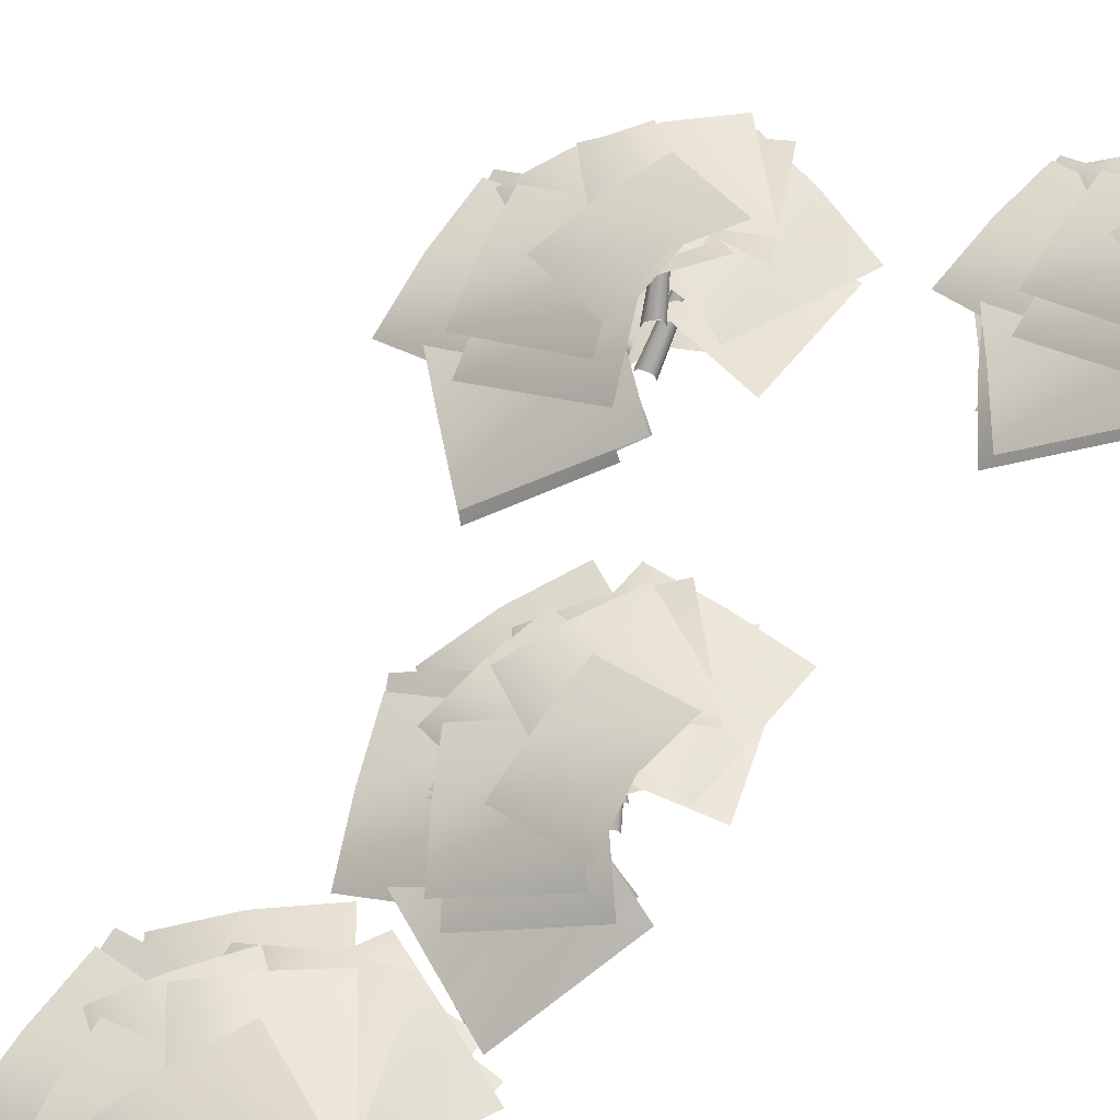
<metadata>
{"format":"obj","ext":"obj","renderer":"f3d","projection":"perspective","resolution":1024,"background":"white","views":[{"elev":76.7,"azim":47.4,"up":"+Y"}]}
</metadata>
<code>
v 208 537 754
v 113 406 930
v 269 503 845
v 113 406 930
v 208 537 754
v 67 406 837
v 185 476 660
v 67 406 837
v 208 537 754
v 67 406 837
v 185 476 660
v 29 380 744
v 128 785 771
v 129 776 774
v 251 722 765
v 129 776 774
v 253 703 772
v 251 722 765
v 124 775 760
v 124 784 762
v 243 702 741
v 124 784 762
v 244 721 747
v 243 702 741
v 124 784 762
v 128 785 771
v 244 721 747
v 128 785 771
v 251 722 765
v 244 721 747
v 206 733 797
v 204 539 1018
v 324 690 860
v 204 539 1018
v 206 733 797
v 105 543 939
v 135 667 694
v 105 543 939
v 206 733 797
v 105 543 939
v 135 667 694
v 15 516 852
v 195 647 726
v 201 514 989
v 315 610 789
v 201 514 989
v 195 647 726
v 95 507 918
v 110 564 649
v 95 507 918
v 195 647 726
v 95 507 918
v 110 564 649
v -3 467 848
v 229 1017 764
v 111 888 928
v 278 980 861
v 111 888 928
v 229 1017 764
v 75 890 831
v 214 957 668
v 75 890 831
v 229 1017 764
v 75 890 831
v 214 957 668
v 46 865 735
v 160 793 765
v -15 629 935
v 202 740 889
v -15 629 935
v 160 793 765
v -40 638 810
v 157 726 641
v -40 638 810
v 160 793 765
v -40 638 810
v 157 726 641
v -60 615 686
v 143 681 716
v -39 466 797
v 145 625 846
v -39 466 797
v 143 681 716
v -16 483 673
v 206 629 600
v -16 483 673
v 143 681 716
v -16 483 673
v 206 629 600
v 20 470 552
v 239 562 685
v 61 404 657
v 194 504 773
v 61 404 657
v 239 562 685
v 121 427 576
v 319 524 612
v 121 427 576
v 239 562 685
v 121 427 576
v 319 524 612
v 187 424 496
v 243 648 678
v 119 462 486
v 139 561 714
v 119 462 486
v 243 648 678
v 236 507 462
v 381 617 669
v 236 507 462
v 243 648 678
v 236 507 462
v 381 617 669
v 361 519 441
v 221 725 669
v 79 535 495
v 120 638 717
v 79 535 495
v 221 725 669
v 193 578 459
v 357 693 649
v 193 578 459
v 221 725 669
v 193 578 459
v 357 693 649
v 316 589 426
v 188 663 546
v 185 654 547
v 240 581 731
v 185 654 547
v 234 563 734
v 240 581 731
v 199 654 541
v 197 663 542
v 263 562 721
v 197 663 542
v 258 581 723
v 263 562 721
v 197 663 542
v 188 663 546
v 258 581 723
v 188 663 546
v 240 581 731
v 258 581 723
v 204 830 664
v 161 661 427
v 97 739 654
v 161 661 427
v 204 830 664
v 277 708 448
v 337 800 701
v 277 708 448
v 204 830 664
v 277 708 448
v 337 800 701
v 401 722 473
v 234 872 720
v 45 703 798
v 233 819 836
v 45 703 798
v 234 872 720
v 63 717 685
v 278 819 613
v 63 717 685
v 234 872 720
v 63 717 685
v 278 819 613
v 90 703 575
v 235 839 769
v 233 738 1045
v 354 817 843
v 233 738 1045
v 235 839 769
v 131 717 971
v 160 743 698
v 131 717 971
v 235 839 769
v 131 717 971
v 160 743 698
v 39 664 901
v 184 854 633
v 182 845 635
v 252 796 739
v 182 845 635
v 249 778 744
v 252 796 739
v 192 845 624
v 190 854 626
v 270 778 721
v 190 854 626
v 265 796 724
v 270 778 721
v 190 854 626
v 184 854 633
v 265 796 724
v 184 854 633
v 252 796 739
v 265 796 724
v 261 952 765
v 135 805 947
v 318 910 871
v 135 805 947
v 261 952 765
v 94 808 840
v 242 888 657
v 94 808 840
v 261 952 765
v 94 808 840
v 242 888 657
v 60 782 733
v 200 964 717
v 15 813 742
v 214 911 823
v 15 813 742
v 200 964 717
v 54 831 647
v 259 919 629
v 54 831 647
v 200 964 717
v 54 831 647
v 259 919 629
v 98 822 554
v 183 919 666
v 56 706 572
v 124 836 742
v 56 706 572
v 183 919 666
v 137 755 507
v 338 907 623
v 137 755 507
v 183 919 666
v 137 755 507
v 338 907 623
v 231 778 446
v 263 1031 690
v 70 893 659
v 212 976 777
v 70 893 659
v 263 1031 690
v 132 911 578
v 339 987 616
v 132 911 578
v 263 1031 690
v 132 911 578
v 339 987 616
v 198 903 498
v 281 1091 740
v 134 956 813
v 275 1055 843
v 134 956 813
v 281 1091 740
v 152 969 712
v 316 1056 642
v 152 969 712
v 281 1091 740
v 152 969 712
v 316 1056 642
v 175 956 612
v 155 755 658
v -47 544 633
v 109 681 769
v -47 544 633
v 155 755 658
v 19 577 530
v 255 716 566
v 19 577 530
v 155 755 658
v 19 577 530
v 255 716 566
v 98 579 430
v 135 758 728
v 6 553 895
v 201 697 837
v 6 553 895
v 135 758 728
v -37 574 777
v 122 707 597
v -37 574 777
v 135 758 728
v -37 574 777
v 122 707 597
v -71 563 655
v 194 417 186
v 176 286 386
v 286 382 246
v 176 286 386
v 194 417 186
v 97 285 318
v 135 356 109
v 97 285 318
v 194 417 186
v 97 285 318
v 135 356 109
v 25 259 249
v 127 664 234
v 129 656 236
v 237 601 180
v 129 656 236
v 242 583 184
v 237 601 180
v 118 655 225
v 120 664 227
v 220 581 161
v 120 664 227
v 223 601 165
v 220 581 161
v 120 664 227
v 127 664 234
v 223 601 165
v 127 664 234
v 237 601 180
v 223 601 165
v 209 613 227
v 295 418 430
v 343 569 238
v 295 418 430
v 209 613 227
v 172 422 397
v 103 547 161
v 172 422 397
v 209 613 227
v 172 422 397
v 103 547 161
v 56 396 353
v 170 527 166
v 280 394 404
v 306 490 176
v 280 394 404
v 170 527 166
v 155 387 382
v 62 443 129
v 155 387 382
v 170 527 166
v 155 387 382
v 62 443 129
v 36 347 357
v 217 896 188
v 174 768 385
v 301 859 257
v 174 768 385
v 217 896 188
v 102 770 310
v 164 836 105
v 102 770 310
v 217 896 188
v 102 770 310
v 164 836 105
v 37 745 234
v 154 673 216
v 60 508 441
v 242 620 312
v 60 508 441
v 154 673 216
v -12 518 337
v 102 606 103
v -12 518 337
v 154 673 216
v -12 518 337
v 102 606 103
v -79 494 232
v 119 561 177
v -16 346 325
v 172 505 296
v -16 346 325
v 119 561 177
v -44 363 202
v 130 509 46
v -44 363 202
v 119 561 177
v -44 363 202
v 130 509 46
v -58 350 76
v 194 442 110
v 20 284 156
v 188 384 210
v 20 284 156
v 194 442 110
v 42 307 58
v 239 404 12
v 42 307 58
v 194 442 110
v 42 307 58
v 239 404 12
v 71 304 -41
v 195 528 102
v 5 342 -23
v 114 440 178
v 5 342 -23
v 195 528 102
v 103 386 -91
v 318 497 40
v 103 386 -91
v 195 528 102
v 103 386 -91
v 318 497 40
v 209 399 -161
v 171 604 104
v -27 414 0
v 98 518 188
v -27 414 0
v 171 604 104
v 62 458 -78
v 288 572 30
v 62 458 -78
v 171 604 104
v 62 458 -78
v 288 572 30
v 161 469 -157
v 92 543 3
v 90 534 6
v 213 461 152
v 90 534 6
v 209 442 158
v 213 461 152
v 100 533 -4
v 99 542 -3
v 231 441 134
v 99 542 -3
v 227 460 138
v 231 441 134
v 99 542 -3
v 92 543 3
v 227 460 138
v 92 543 3
v 213 461 152
v 227 460 138
v 154 709 105
v 20 541 -94
v 52 618 139
v 20 541 -94
v 154 709 105
v 135 587 -120
v 291 680 86
v 135 587 -120
v 154 709 105
v 135 587 -120
v 291 680 86
v 259 602 -147
v 204 751 145
v 61 582 292
v 249 699 252
v 61 582 292
v 204 751 145
v 33 597 181
v 201 699 29
v 33 597 181
v 204 751 145
v 33 597 181
v 201 699 29
v 14 582 69
v 224 719 189
v 332 617 444
v 362 696 210
v 332 617 444
v 224 719 189
v 209 596 416
v 127 623 154
v 209 596 416
v 224 719 189
v 209 596 416
v 127 623 154
v 97 544 389
v 123 733 85
v 123 724 88
v 227 676 155
v 123 724 88
v 227 657 161
v 227 676 155
v 127 724 73
v 126 733 76
v 237 657 131
v 126 733 76
v 234 676 136
v 237 657 131
v 126 733 76
v 123 733 85
v 234 676 136
v 123 733 85
v 227 676 155
v 234 676 136
v 246 832 176
v 204 685 392
v 341 790 250
v 204 685 392
v 246 832 176
v 123 688 311
v 187 767 84
v 123 688 311
v 246 832 176
v 123 688 311
v 187 767 84
v 49 662 227
v 172 843 156
v 12 693 252
v 226 791 248
v 12 693 252
v 172 843 156
v 9 710 150
v 190 799 51
v 9 710 150
v 172 843 156
v 9 710 150
v 190 799 51
v 13 701 47
v 136 798 115
v -18 586 80
v 112 715 209
v -18 586 80
v 136 798 115
v 30 635 -10
v 260 787 14
v 30 635 -10
v 136 798 115
v 30 635 -10
v 260 787 14
v 92 658 -104
v 218 911 105
v 29 772 154
v 206 856 206
v 29 772 154
v 218 911 105
v 54 791 55
v 259 867 7
v 54 791 55
v 218 911 105
v 54 791 55
v 259 867 7
v 82 783 -43
v 255 971 144
v 149 835 271
v 291 934 242
v 149 835 271
v 255 971 144
v 126 849 171
v 248 935 41
v 126 849 171
v 255 971 144
v 126 849 171
v 248 935 41
v 106 835 70
v 107 635 120
v -89 423 177
v 108 561 240
v -89 423 177
v 107 635 120
v -68 457 56
v 161 596 -4
v -68 457 56
v 107 635 120
v -68 457 56
v 161 596 -4
v -36 458 -66
v 116 638 191
v 64 433 396
v 220 577 265
v 64 433 396
v 116 638 191
v -22 453 306
v 52 586 76
v -22 453 306
v 116 638 191
v -22 453 306
v 52 586 76
v -102 442 207
v -187 489 -227
v -265 340 -49
v -120 450 -144
v -265 340 -49
v -187 489 -227
v -317 340 -135
v -217 420 -316
v -317 340 -135
v -187 489 -227
v -317 340 -135
v -217 420 -316
v -362 310 -221
v -264 770 -204
v -262 760 -201
v -145 698 -219
v -262 760 -201
v -142 677 -214
v -145 698 -219
v -268 759 -214
v -267 769 -212
v -155 676 -242
v -267 769 -212
v -153 697 -237
v -155 676 -242
v -267 769 -212
v -264 770 -204
v -153 697 -237
v -264 770 -204
v -145 698 -219
v -153 697 -237
v -186 711 -185
v -168 490 28
v -65 662 -134
v -168 490 28
v -186 711 -185
v -272 495 -39
v -263 636 -278
v -272 495 -39
v -186 711 -185
v -272 495 -39
v -263 636 -278
v -366 465 -116
v -203 613 -253
v -174 462 0
v -80 572 -202
v -174 462 0
v -203 613 -253
v -283 455 -58
v -291 519 -320
v -283 455 -58
v -203 613 -253
v -283 455 -58
v -291 519 -320
v -385 410 -118
v -166 1033 -219
v -267 887 -50
v -110 991 -129
v -267 887 -50
v -166 1033 -219
v -309 889 -141
v -189 965 -311
v -309 889 -141
v -166 1033 -219
v -309 889 -141
v -189 965 -311
v -346 861 -232
v -233 779 -212
v -389 593 -33
v -181 719 -96
v -389 593 -33
v -233 779 -212
v -424 603 -151
v -246 703 -332
v -424 603 -151
v -233 779 -212
v -424 603 -151
v -246 703 -332
v -453 577 -269
v -253 652 -258
v -424 408 -164
v -240 589 -133
v -424 408 -164
v -253 652 -258
v -412 428 -286
v -203 593 -375
v -412 428 -286
v -253 652 -258
v -412 428 -286
v -203 593 -375
v -386 413 -406
v -163 517 -297
v -337 338 -308
v -199 451 -207
v -337 338 -308
v -163 517 -297
v -287 364 -392
v -91 474 -374
v -287 364 -392
v -163 517 -297
v -287 364 -392
v -91 474 -374
v -229 361 -475
v -160 615 -304
v -296 404 -479
v -258 515 -259
v -296 404 -479
v -160 615 -304
v -185 454 -512
v -27 580 -324
v -185 454 -512
v -160 615 -304
v -185 454 -512
v -27 580 -324
v -66 468 -543
v -182 701 -310
v -334 486 -467
v -276 603 -255
v -334 486 -467
v -182 701 -310
v -226 535 -512
v -52 665 -342
v -226 535 -512
v -182 701 -310
v -226 535 -512
v -52 665 -342
v -111 548 -554
v -224 631 -427
v -227 621 -425
v -158 539 -252
v -227 621 -425
v -164 518 -249
v -158 539 -252
v -214 621 -432
v -216 631 -431
v -136 516 -263
v -216 631 -431
v -141 538 -261
v -136 516 -263
v -216 631 -431
v -224 631 -427
v -141 538 -261
v -224 631 -427
v -158 539 -252
v -141 538 -261
v -198 821 -314
v -261 629 -540
v -303 718 -314
v -261 629 -540
v -198 821 -314
v -146 682 -529
v -66 787 -289
v -146 682 -529
v -198 821 -314
v -146 682 -529
v -66 787 -289
v -24 698 -515
v -165 868 -262
v -342 677 -171
v -156 808 -150
v -342 677 -171
v -165 868 -262
v -333 693 -281
v -131 808 -370
v -333 693 -281
v -165 868 -262
v -333 693 -281
v -131 808 -370
v -317 677 -391
v -160 831 -215
v -139 716 52
v -39 806 -153
v -139 716 52
v -160 831 -215
v -243 693 -10
v -239 722 -277
v -243 693 -10
v -160 831 -215
v -243 693 -10
v -239 722 -277
v -339 633 -70
v -221 848 -342
v -222 837 -340
v -146 783 -245
v -222 837 -340
v -149 761 -240
v -146 783 -245
v -213 838 -352
v -216 848 -350
v -130 761 -265
v -216 848 -350
v -135 783 -261
v -130 761 -265
v -216 848 -350
v -221 848 -342
v -135 783 -261
v -221 848 -342
v -146 783 -245
v -135 783 -261
v -135 960 -220
v -241 793 -34
v -71 912 -123
v -241 793 -34
v -135 960 -220
v -290 796 -134
v -162 886 -323
v -290 796 -134
v -135 960 -220
v -290 796 -134
v -162 886 -323
v -333 767 -234
v -198 972 -262
v -375 802 -223
v -176 913 -160
v -375 802 -223
v -198 972 -262
v -346 822 -317
v -149 922 -352
v -346 822 -317
v -198 972 -262
v -346 822 -317
v -149 922 -352
v -310 811 -411
v -219 922 -310
v -350 681 -390
v -269 827 -232
v -350 681 -390
v -219 922 -310
v -277 736 -460
v -72 909 -365
v -277 736 -460
v -219 922 -310
v -277 736 -460
v -72 909 -365
v -191 762 -527
v -139 1049 -294
v -329 892 -307
v -181 987 -205
v -329 892 -307
v -139 1049 -294
v -276 913 -391
v -72 999 -372
v -276 913 -391
v -139 1049 -294
v -276 913 -391
v -72 999 -372
v -219 904 -474
v -117 1117 -247
v -254 963 -163
v -115 1076 -146
v -254 963 -163
v -117 1117 -247
v -245 978 -262
v -92 1077 -344
v -245 978 -262
v -117 1117 -247
v -245 978 -262
v -92 1077 -344
v -232 963 -361
v -247 736 -315
v -446 496 -323
v -282 652 -204
v -446 496 -323
v -247 736 -315
v -389 534 -428
v -158 692 -413
v -389 534 -428
v -247 736 -315
v -389 534 -428
v -158 692 -413
v -321 536 -532
v -260 740 -246
v -371 507 -74
v -187 670 -146
v -371 507 -74
v -260 740 -246
v -424 530 -184
v -284 681 -372
v -424 530 -184
v -260 740 -246
v -424 530 -184
v -284 681 -372
v -467 518 -299
v 213 359 -750
v 111 219 -597
v 261 322 -662
v 111 219 -597
v 213 359 -750
v 77 219 -686
v 199 294 -838
v 77 219 -686
v 213 359 -750
v 77 219 -686
v 199 294 -838
v 49 191 -774
v 138 624 -741
v 139 614 -738
v 251 556 -737
v 139 614 -738
v 253 536 -731
v 251 556 -737
v 135 614 -752
v 136 623 -750
v 245 535 -759
v 136 623 -750
v 246 556 -754
v 245 535 -759
v 136 623 -750
v 138 624 -741
v 246 556 -754
v 138 624 -741
v 251 556 -737
v 246 556 -754
v 207 569 -711
v 188 361 -510
v 310 522 -644
v 188 361 -510
v 207 569 -711
v 103 365 -590
v 151 498 -811
v 103 365 -590
v 207 569 -711
v 103 365 -590
v 151 498 -811
v 29 337 -676
v 202 477 -777
v 187 334 -537
v 308 437 -709
v 187 334 -537
v 202 477 -777
v 96 327 -609
v 132 387 -854
v 96 327 -609
v 202 477 -777
v 96 327 -609
v 132 387 -854
v 11 285 -681
v 231 872 -739
v 110 735 -599
v 268 832 -647
v 110 735 -599
v 231 872 -739
v 85 736 -691
v 224 808 -829
v 85 736 -691
v 231 872 -739
v 85 736 -691
v 224 808 -829
v 66 710 -781
v 168 633 -744
v -5 457 -603
v 196 576 -628
v -5 457 -603
v 168 633 -744
v -19 467 -719
v 175 561 -858
v -19 467 -719
v 168 633 -744
v -19 467 -719
v 175 561 -858
v -27 442 -833
v 157 513 -790
v -17 283 -731
v 148 453 -672
v -17 283 -731
v 157 513 -790
v 14 302 -842
v 223 457 -891
v 14 302 -842
v 157 513 -790
v 14 302 -842
v 223 457 -891
v 57 287 -950
v 246 386 -811
v 86 217 -850
v 198 324 -734
v 86 217 -850
v 246 386 -811
v 147 242 -920
v 326 346 -871
v 147 242 -920
v 246 386 -811
v 147 242 -920
v 326 346 -871
v 214 238 -988
v 251 478 -817
v 153 279 -1002
v 152 384 -792
v 153 279 -1002
v 251 478 -817
v 261 327 -1015
v 377 445 -814
v 261 327 -1015
v 251 478 -817
v 261 327 -1015
v 377 445 -814
v 377 340 -1024
v 231 560 -827
v 115 357 -997
v 135 467 -791
v 115 357 -997
v 231 560 -827
v 223 403 -1021
v 357 525 -835
v 223 403 -1021
v 231 560 -827
v 223 403 -1021
v 357 525 -835
v 337 415 -1041
v 211 494 -942
v 208 484 -941
v 243 406 -769
v 208 484 -941
v 238 386 -767
v 243 406 -769
v 221 484 -945
v 219 493 -945
v 266 385 -776
v 219 493 -945
v 261 406 -775
v 266 385 -776
v 219 493 -945
v 211 494 -942
v 261 406 -775
v 211 494 -942
v 243 406 -769
v 261 406 -775
v 216 672 -833
v 195 491 -1053
v 119 575 -850
v 195 491 -1053
v 216 672 -833
v 300 541 -1024
v 335 640 -788
v 300 541 -1024
v 216 672 -833
v 300 541 -1024
v 335 640 -788
v 411 557 -991
v 239 717 -779
v 60 536 -724
v 228 661 -674
v 60 536 -724
v 239 717 -779
v 86 552 -825
v 288 661 -874
v 86 552 -825
v 239 717 -779
v 86 552 -825
v 288 661 -874
v 119 536 -924
v 236 682 -734
v 212 573 -483
v 338 658 -658
v 212 573 -483
v 236 682 -734
v 125 551 -559
v 173 579 -805
v 125 551 -559
v 236 682 -734
v 125 551 -559
v 173 579 -805
v 46 495 -630
v 200 697 -863
v 199 688 -861
v 253 636 -761
v 199 688 -861
v 250 616 -756
v 253 636 -761
v 209 688 -870
v 206 697 -869
v 272 616 -776
v 206 697 -869
v 267 636 -773
v 272 616 -776
v 206 697 -869
v 200 697 -863
v 267 636 -773
v 200 697 -863
v 253 636 -761
v 267 636 -773
v 260 803 -736
v 131 646 -580
v 304 758 -635
v 131 646 -580
v 260 803 -736
v 101 649 -681
v 252 734 -836
v 101 649 -681
v 260 803 -736
v 101 649 -681
v 252 734 -836
v 79 621 -781
v 208 815 -785
v 38 654 -777
v 212 759 -687
v 38 654 -777
v 208 815 -785
v 80 673 -860
v 269 768 -861
v 80 673 -860
v 208 815 -785
v 80 673 -860
v 269 768 -861
v 128 663 -942
v 197 767 -833
v 88 540 -929
v 137 678 -768
v 88 540 -929
v 197 767 -833
v 167 592 -981
v 342 755 -860
v 167 592 -981
v 197 767 -833
v 167 592 -981
v 342 755 -860
v 258 617 -1029
v 268 887 -805
v 94 739 -848
v 214 829 -729
v 94 739 -848
v 268 887 -805
v 157 759 -917
v 344 840 -866
v 157 759 -917
v 268 887 -805
v 157 759 -917
v 344 840 -866
v 223 750 -985
v 280 951 -757
v 140 806 -702
v 267 912 -663
v 140 806 -702
v 280 951 -757
v 165 821 -793
v 320 913 -844
v 165 821 -793
v 280 951 -757
v 165 821 -793
v 320 913 -844
v 193 806 -883
v 172 592 -842
v -11 366 -882
v 121 513 -745
v -11 366 -882
v 172 592 -842
v 58 402 -970
v 270 550 -918
v 58 402 -970
v 172 592 -842
v 58 402 -970
v 270 550 -918
v 138 404 -1055
v 148 596 -780
v 17 376 -638
v 199 530 -675
v 17 376 -638
v 148 596 -780
v -13 398 -749
v 147 540 -901
v -13 398 -749
v 148 596 -780
v -13 398 -749
v 147 540 -901
v -34 386 -863
f 1 2 3
f 4 5 6
f 7 8 9
f 10 11 12
f 13 14 15
f 16 17 18
f 19 20 21
f 22 23 24
f 25 26 27
f 28 29 30
f 31 32 33
f 34 35 36
f 37 38 39
f 40 41 42
f 43 44 45
f 46 47 48
f 49 50 51
f 52 53 54
f 55 56 57
f 58 59 60
f 61 62 63
f 64 65 66
f 67 68 69
f 70 71 72
f 73 74 75
f 76 77 78
f 79 80 81
f 82 83 84
f 85 86 87
f 88 89 90
f 91 92 93
f 94 95 96
f 97 98 99
f 100 101 102
f 103 104 105
f 106 107 108
f 109 110 111
f 112 113 114
f 115 116 117
f 118 119 120
f 121 122 123
f 124 125 126
f 127 128 129
f 130 131 132
f 133 134 135
f 136 137 138
f 139 140 141
f 142 143 144
f 145 146 147
f 148 149 150
f 151 152 153
f 154 155 156
f 157 158 159
f 160 161 162
f 163 164 165
f 166 167 168
f 169 170 171
f 172 173 174
f 175 176 177
f 178 179 180
f 181 182 183
f 184 185 186
f 187 188 189
f 190 191 192
f 193 194 195
f 196 197 198
f 199 200 201
f 202 203 204
f 205 206 207
f 208 209 210
f 211 212 213
f 214 215 216
f 217 218 219
f 220 221 222
f 223 224 225
f 226 227 228
f 229 230 231
f 232 233 234
f 235 236 237
f 238 239 240
f 241 242 243
f 244 245 246
f 247 248 249
f 250 251 252
f 253 254 255
f 256 257 258
f 259 260 261
f 262 263 264
f 265 266 267
f 268 269 270
f 271 272 273
f 274 275 276
f 277 278 279
f 280 281 282
f 283 284 285
f 286 287 288
f 289 290 291
f 292 293 294
f 295 296 297
f 298 299 300
f 301 302 303
f 304 305 306
f 307 308 309
f 310 311 312
f 313 314 315
f 316 317 318
f 319 320 321
f 322 323 324
f 325 326 327
f 328 329 330
f 331 332 333
f 334 335 336
f 337 338 339
f 340 341 342
f 343 344 345
f 346 347 348
f 349 350 351
f 352 353 354
f 355 356 357
f 358 359 360
f 361 362 363
f 364 365 366
f 367 368 369
f 370 371 372
f 373 374 375
f 376 377 378
f 379 380 381
f 382 383 384
f 385 386 387
f 388 389 390
f 391 392 393
f 394 395 396
f 397 398 399
f 400 401 402
f 403 404 405
f 406 407 408
f 409 410 411
f 412 413 414
f 415 416 417
f 418 419 420
f 421 422 423
f 424 425 426
f 427 428 429
f 430 431 432
f 433 434 435
f 436 437 438
f 439 440 441
f 442 443 444
f 445 446 447
f 448 449 450
f 451 452 453
f 454 455 456
f 457 458 459
f 460 461 462
f 463 464 465
f 466 467 468
f 469 470 471
f 472 473 474
f 475 476 477
f 478 479 480
f 481 482 483
f 484 485 486
f 487 488 489
f 490 491 492
f 493 494 495
f 496 497 498
f 499 500 501
f 502 503 504
f 505 506 507
f 508 509 510
f 511 512 513
f 514 515 516
f 517 518 519
f 520 521 522
f 523 524 525
f 526 527 528
f 529 530 531
f 532 533 534
f 535 536 537
f 538 539 540
f 541 542 543
f 544 545 546
f 547 548 549
f 550 551 552
f 553 554 555
f 556 557 558
f 559 560 561
f 562 563 564
f 565 566 567
f 568 569 570
f 571 572 573
f 574 575 576
f 577 578 579
f 580 581 582
f 583 584 585
f 586 587 588
f 589 590 591
f 592 593 594
f 595 596 597
f 598 599 600
f 601 602 603
f 604 605 606
f 607 608 609
f 610 611 612
f 613 614 615
f 616 617 618
f 619 620 621
f 622 623 624
f 625 626 627
f 628 629 630
f 631 632 633
f 634 635 636
f 637 638 639
f 640 641 642
f 643 644 645
f 646 647 648
f 649 650 651
f 652 653 654
f 655 656 657
f 658 659 660
f 661 662 663
f 664 665 666
f 667 668 669
f 670 671 672
f 673 674 675
f 676 677 678
f 679 680 681
f 682 683 684
f 685 686 687
f 688 689 690
f 691 692 693
f 694 695 696
f 697 698 699
f 700 701 702
f 703 704 705
f 706 707 708
f 709 710 711
f 712 713 714
f 715 716 717
f 718 719 720
f 721 722 723
f 724 725 726
f 727 728 729
f 730 731 732
f 733 734 735
f 736 737 738
f 739 740 741
f 742 743 744
f 745 746 747
f 748 749 750
f 751 752 753
f 754 755 756
f 757 758 759
f 760 761 762
f 763 764 765
f 766 767 768
f 769 770 771
f 772 773 774
f 775 776 777
f 778 779 780
f 781 782 783
f 784 785 786
f 787 788 789
f 790 791 792
f 793 794 795
f 796 797 798
f 799 800 801
f 802 803 804
f 805 806 807
f 808 809 810
f 811 812 813
f 814 815 816
f 817 818 819
f 820 821 822
f 823 824 825
f 826 827 828
f 829 830 831
f 832 833 834
f 835 836 837
f 838 839 840
f 841 842 843
f 844 845 846
f 847 848 849
f 850 851 852
f 853 854 855
f 856 857 858
f 859 860 861
f 862 863 864
f 865 866 867
f 868 869 870
f 871 872 873
f 874 875 876
f 877 878 879
f 880 881 882
f 883 884 885
f 886 887 888
f 889 890 891
f 892 893 894
f 895 896 897
f 898 899 900
f 901 902 903
f 904 905 906
f 907 908 909
f 910 911 912
f 913 914 915
f 916 917 918
f 919 920 921
f 922 923 924
f 925 926 927
f 928 929 930
f 931 932 933
f 934 935 936
f 937 938 939
f 940 941 942
f 943 944 945
f 946 947 948
f 949 950 951
f 952 953 954
f 955 956 957
f 958 959 960
f 961 962 963
f 964 965 966
f 967 968 969
f 970 971 972
f 973 974 975
f 976 977 978
f 979 980 981
f 982 983 984
f 985 986 987
f 988 989 990
f 991 992 993
f 994 995 996
f 997 998 999
f 1000 1001 1002
f 1003 1004 1005
f 1006 1007 1008
f 1009 1010 1011
f 1012 1013 1014
f 1015 1016 1017
f 1018 1019 1020
f 1021 1022 1023
f 1024 1025 1026
f 1027 1028 1029
f 1030 1031 1032
f 1033 1034 1035
f 1036 1037 1038
f 1039 1040 1041
f 1042 1043 1044
f 1045 1046 1047
f 1048 1049 1050
f 1051 1052 1053
f 1054 1055 1056
f 1057 1058 1059
f 1060 1061 1062
f 1063 1064 1065
f 1066 1067 1068
f 1069 1070 1071
f 1072 1073 1074
f 1075 1076 1077
f 1078 1079 1080
f 1081 1082 1083
f 1084 1085 1086
f 1087 1088 1089
f 1090 1091 1092
f 1093 1094 1095
f 1096 1097 1098
f 1099 1100 1101
f 1102 1103 1104
f 1105 1106 1107
f 1108 1109 1110
f 1111 1112 1113
f 1114 1115 1116
f 1117 1118 1119
f 1120 1121 1122
f 1123 1124 1125
f 1126 1127 1128

</code>
